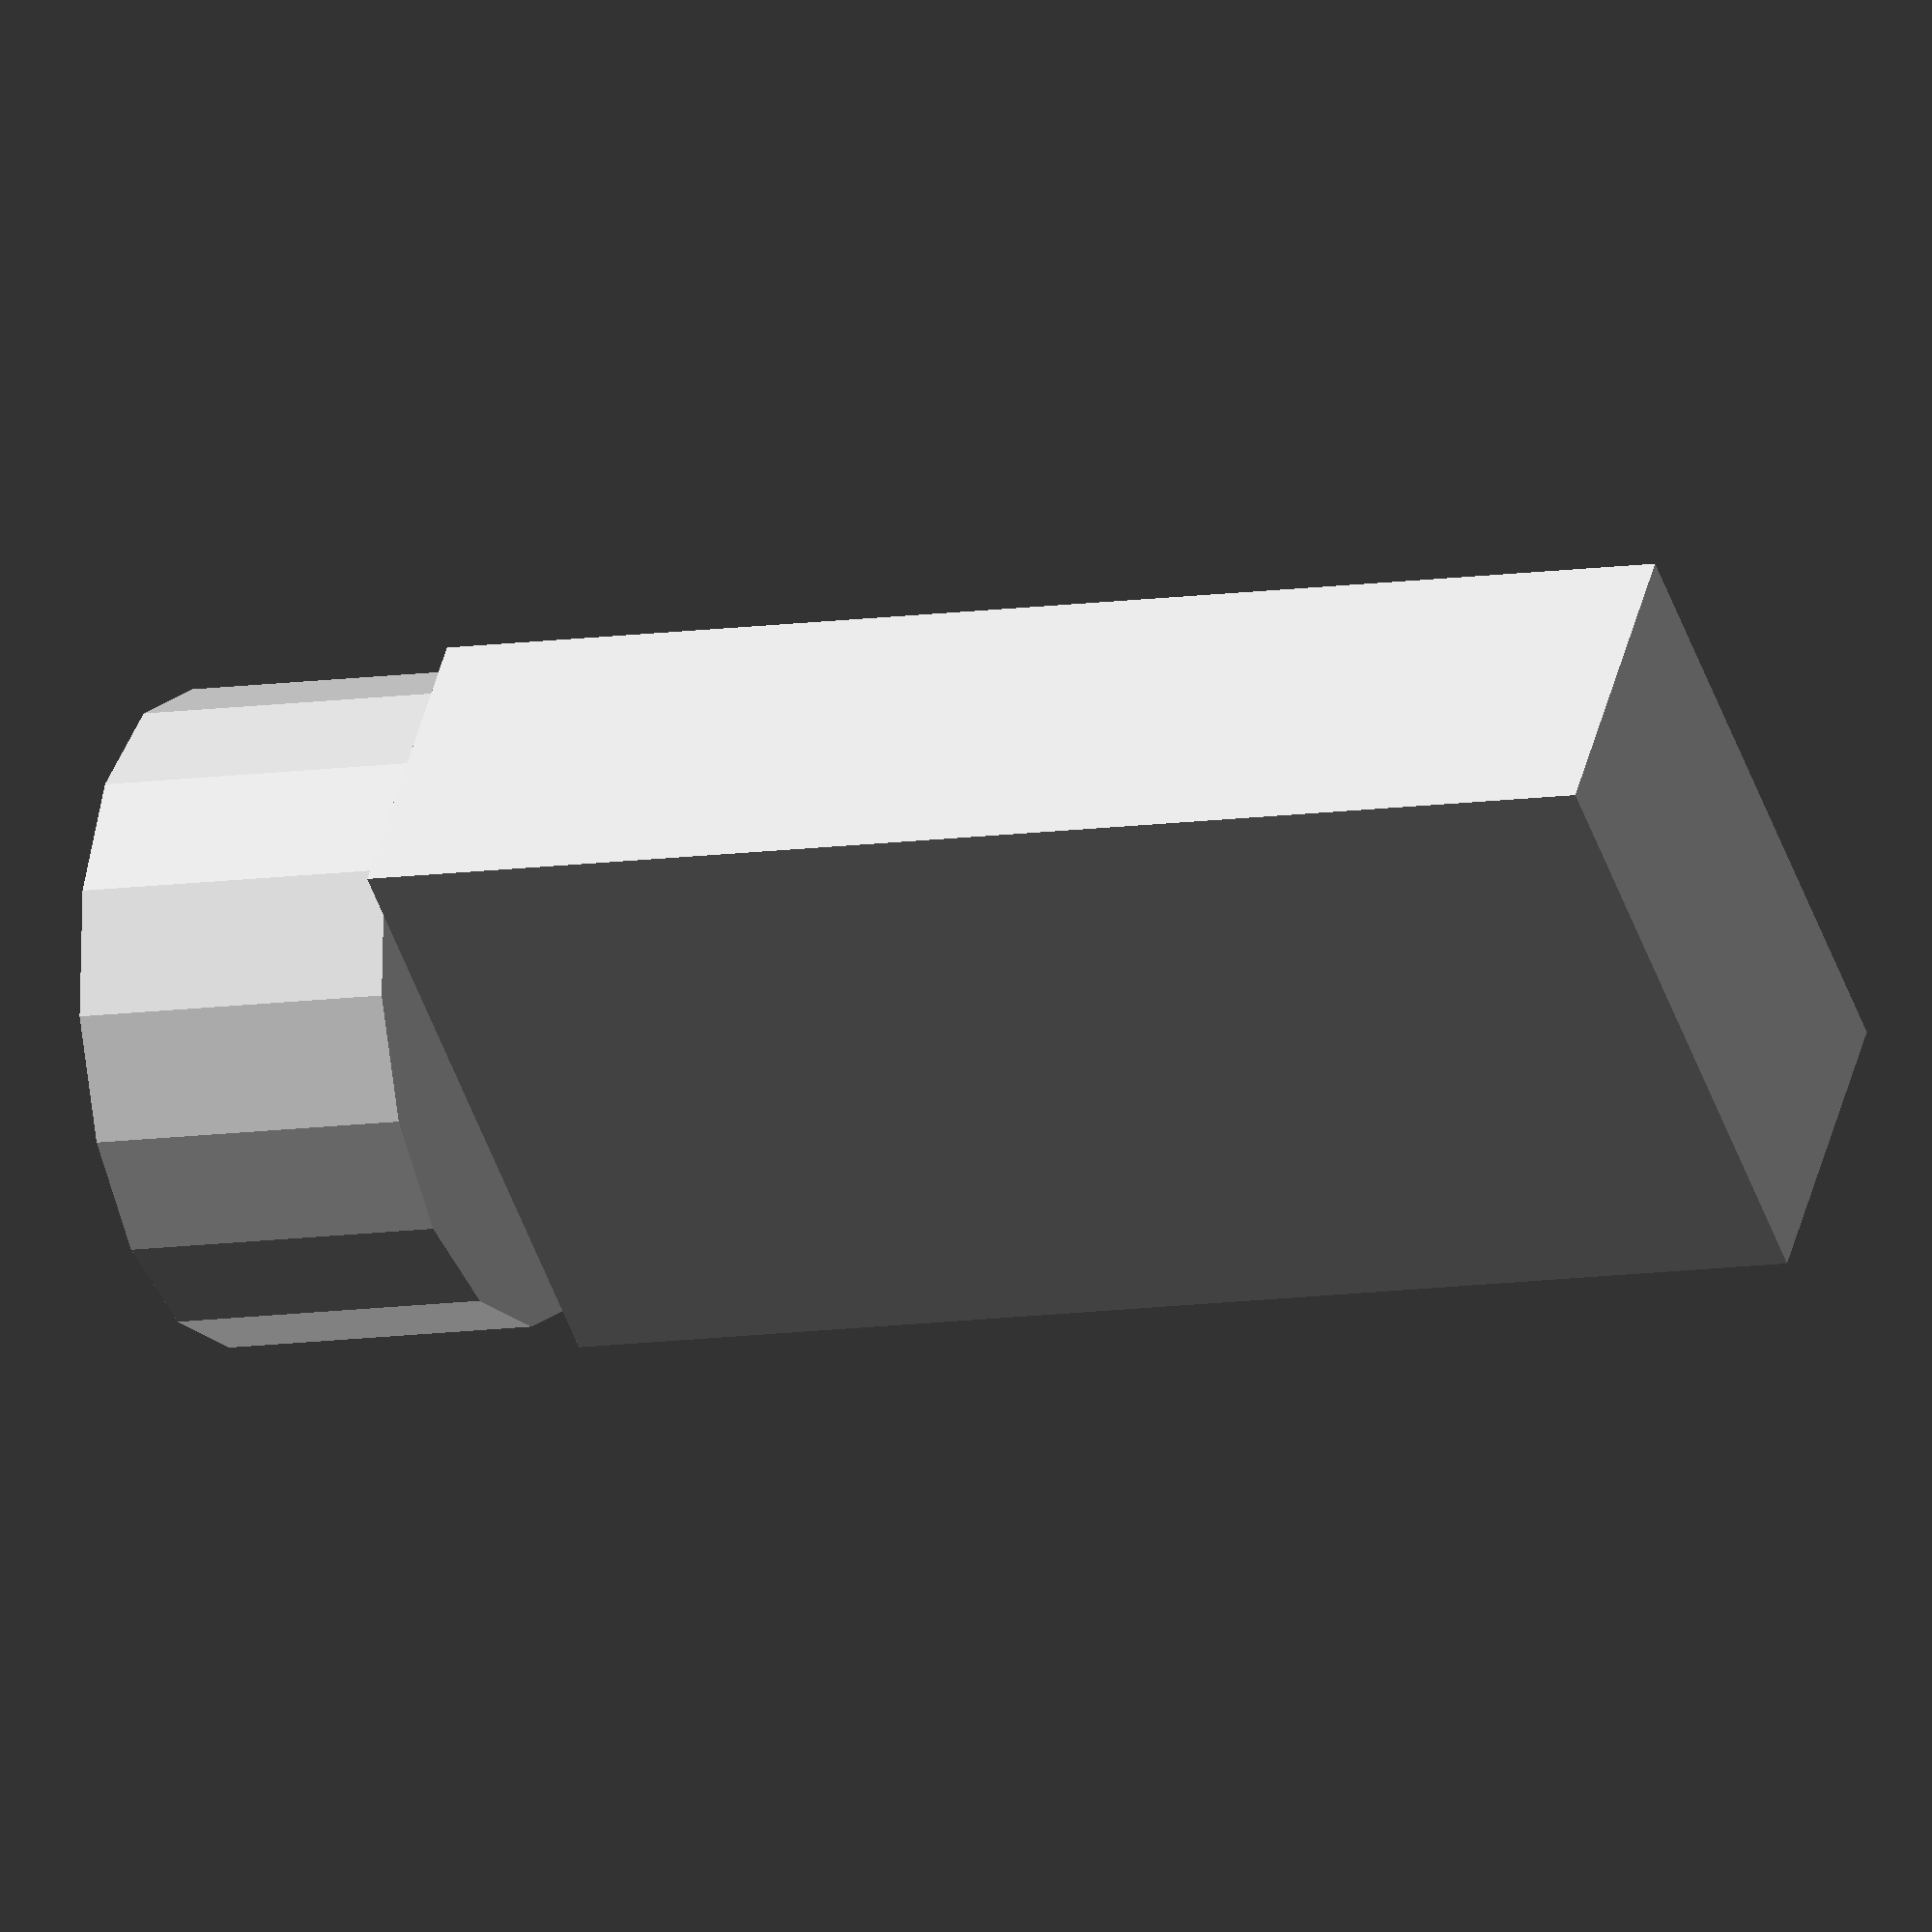
<openscad>
// cube height
HEIGHT = 20;
// cube width
WIDTH = 10;
CYLINDER_HEIGHT = WIDTH / 2;
union(){
    cube([WIDTH,WIDTH / 2,HEIGHT],center = true);
    translate([0,0,HEIGHT / 2]){
        cylinder(CYLINDER_HEIGHT, r = 5);
    }
}

</openscad>
<views>
elev=9.1 azim=323.0 roll=113.7 proj=o view=wireframe
</views>
